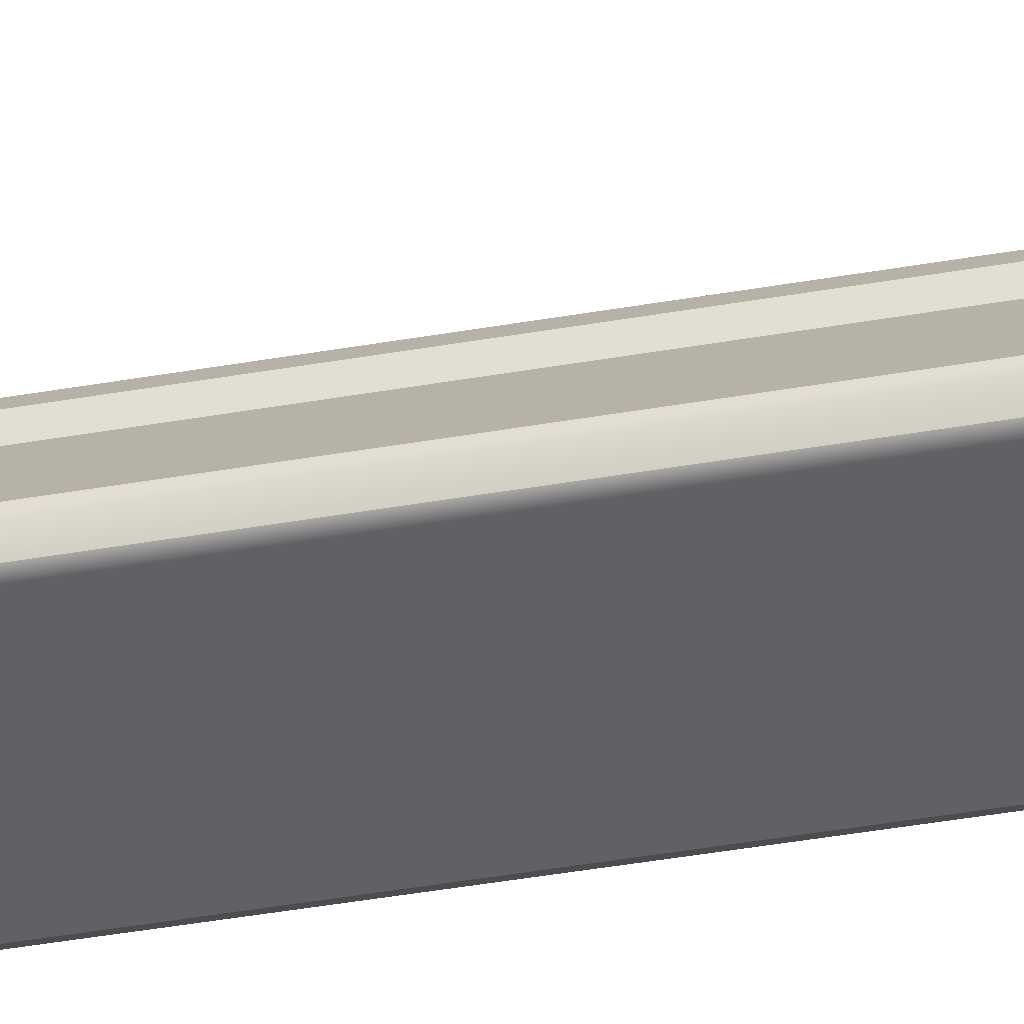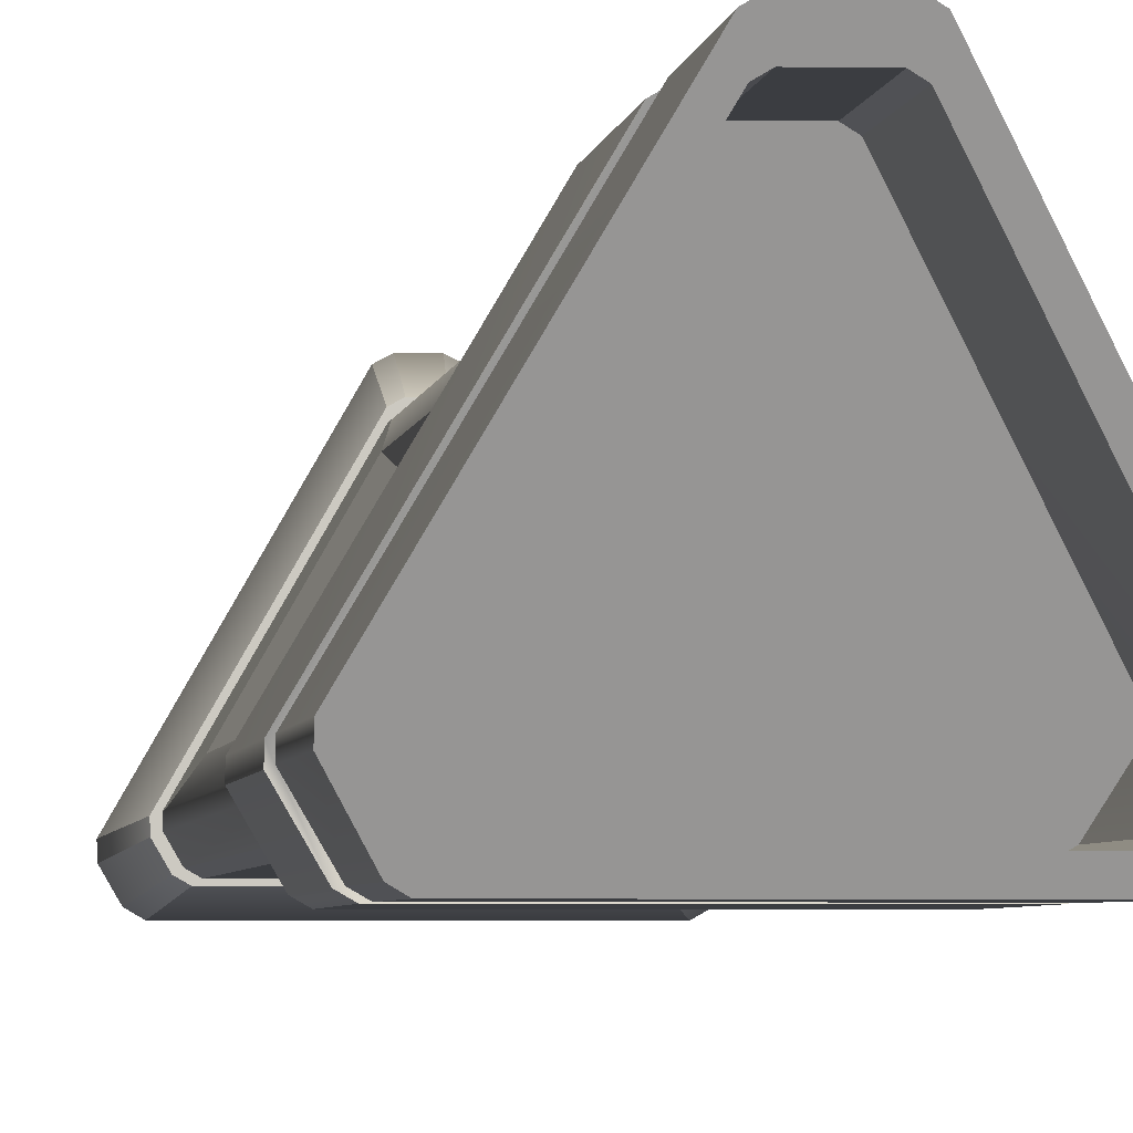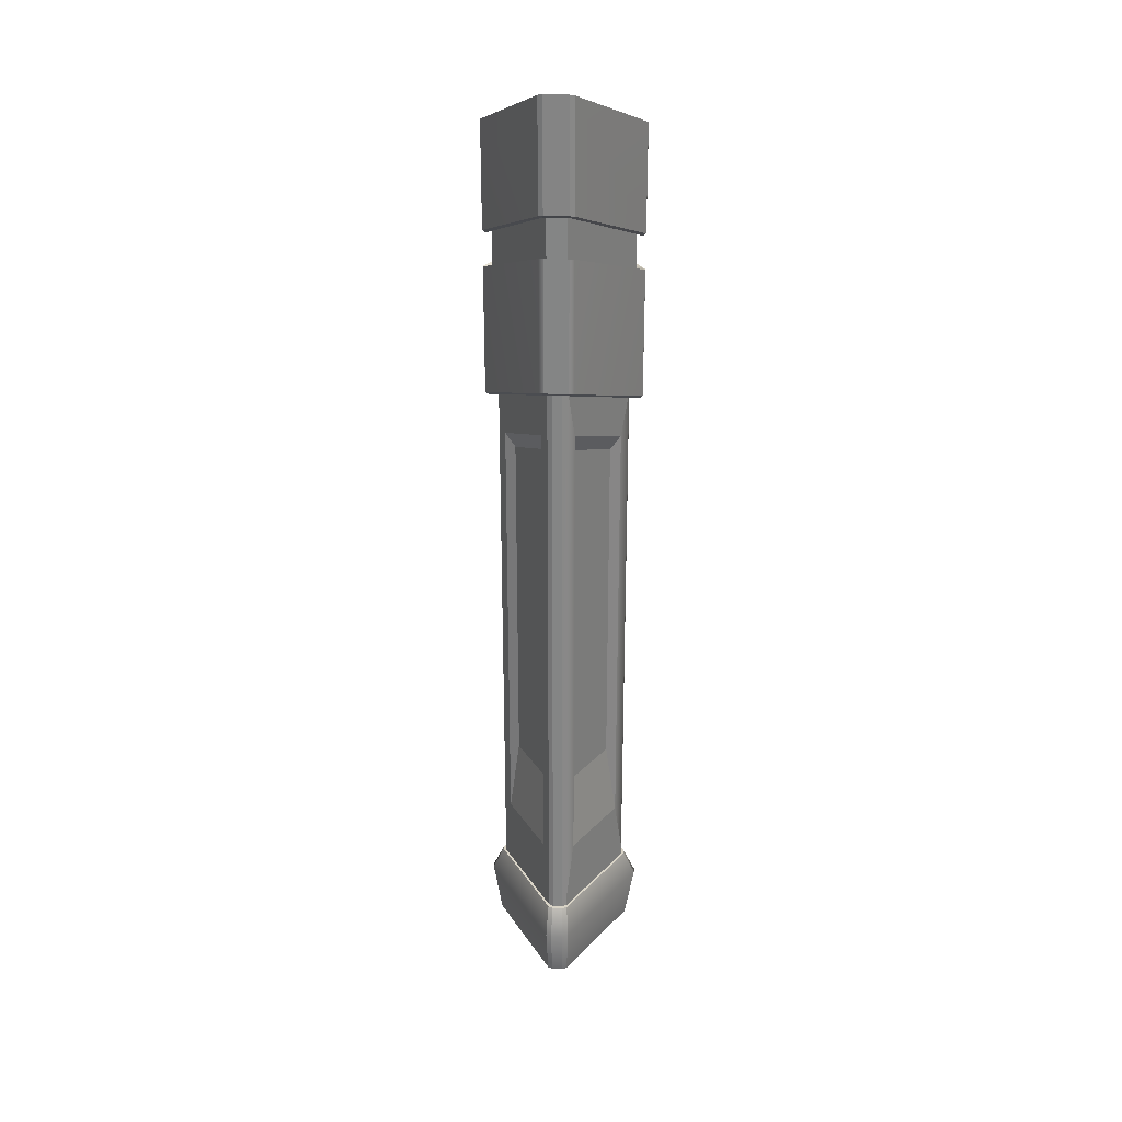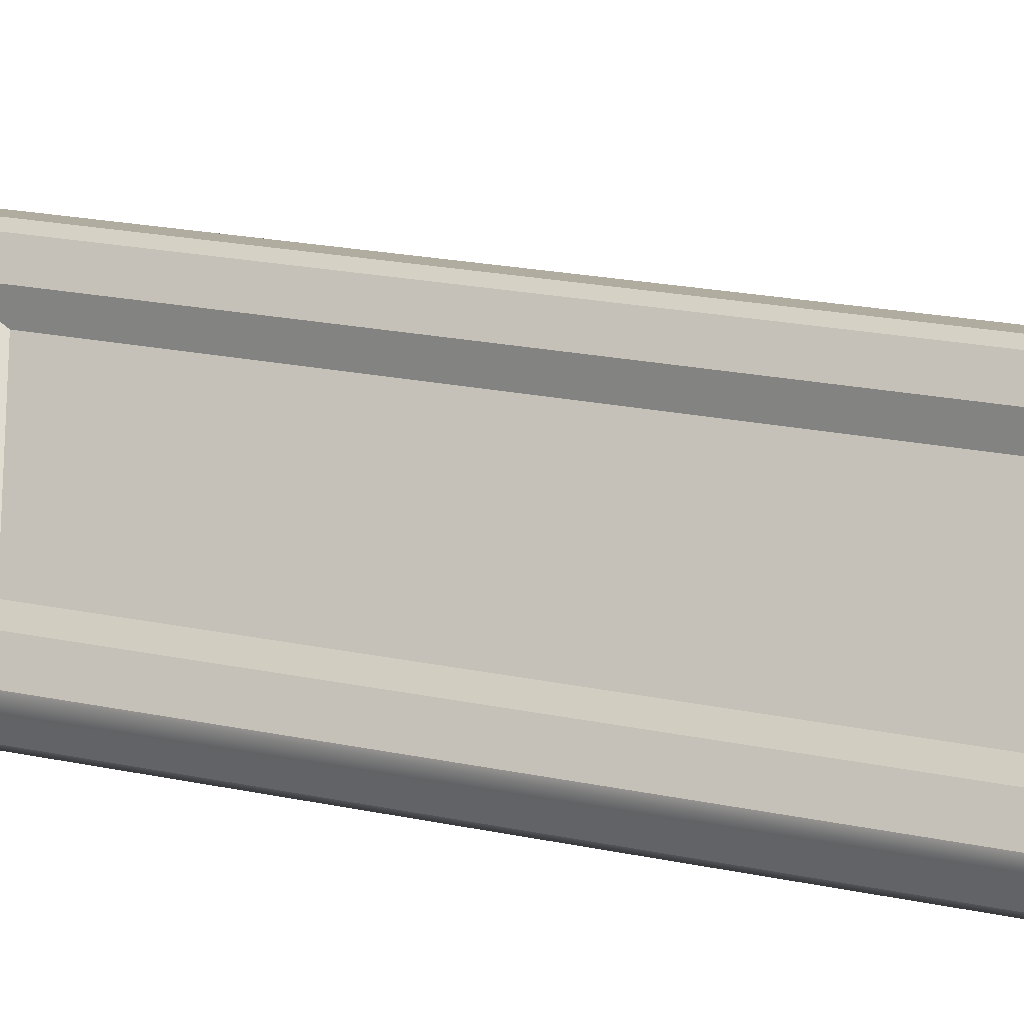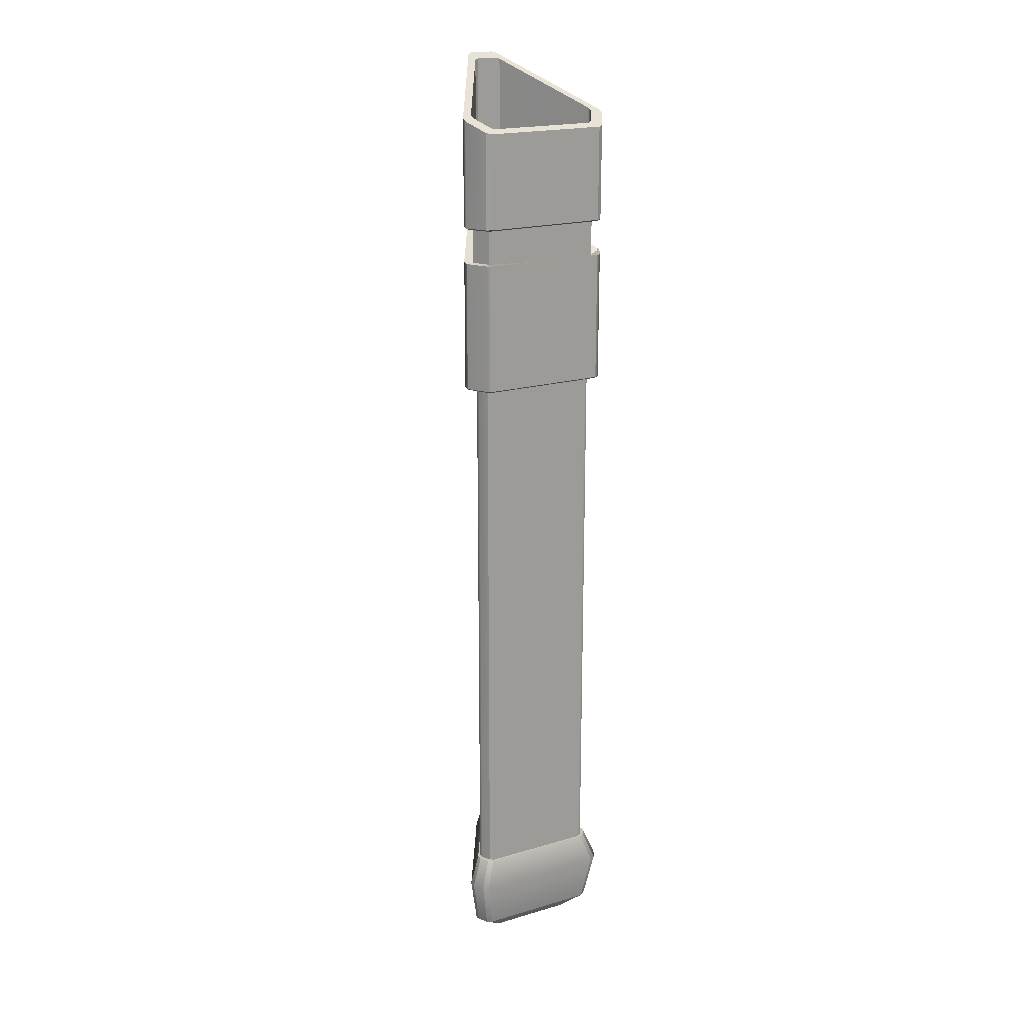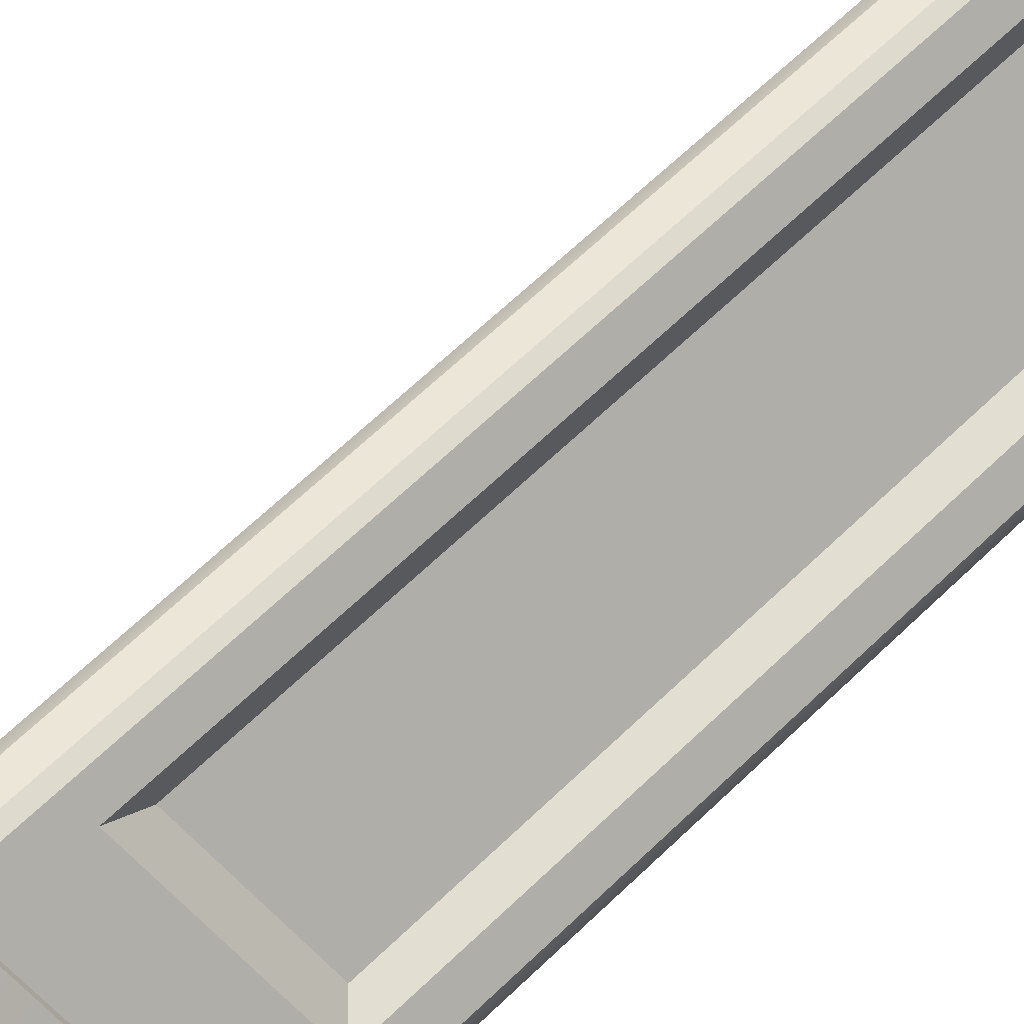
<metadata>
{"format":"obj","ext":"obj","renderer":"f3d","projection":"perspective","resolution":1024,"background":"white","views":[{"elev":-46.4,"azim":101.1,"up":"+Y"},{"elev":-2.5,"azim":-5.0,"up":"+Y"},{"elev":27.9,"azim":-176.3,"up":"+Z"},{"elev":10.0,"azim":128.0,"up":"+Y"},{"elev":19.7,"azim":-28.5,"up":"+Z"},{"elev":46.4,"azim":39.5,"up":"+Y"}]}
</metadata>
<code>
v 0.1896 -0.09602 0
v 0.02828 0.1834 0
v 0.1743 -0.136 0
v 0.189 -0.1106 0
v -0.1594 -0.1438 0
v 0.1608 -0.1438 0
v -0.1876 -0.1106 0
v -0.173 -0.136 0
v -0.02689 0.1834 0
v -0.1882 -0.09602 0
v 0.01537 0.1902 0
v -0.01398 0.1902 0
v -0.1729 -0.1515 2.115
v 0.1743 -0.1515 2.115
v -0.1729 -0.1515 2.003
v 0.1743 -0.1515 1.989
v 0.2025 -0.1028 2.115
v 0.2025 -0.1028 1.989
v 0.02886 0.198 2.254
v 0.02886 0.198 2.129
v -0.02747 0.198 2.254
v -0.02747 0.198 2.129
v -0.2011 -0.1028 2.115
v -0.2011 -0.1028 2.003
v -0.1673 -0.05983 1.514
v -0.04612 0.1501 1.604
v -0.04612 0.1501 0.2068
v -0.1673 -0.05983 0.2068
v 0.04751 0.1501 1.604
v 0.1687 -0.05983 1.514
v 0.1687 -0.05983 0.2068
v 0.04751 0.1501 0.2068
v -0.1369 -0.04607 1.477
v -0.04198 0.1184 1.547
v -0.04198 0.1184 0.4408
v -0.1369 -0.04607 0.4408
v 0.04337 0.1184 1.547
v 0.1383 -0.04607 1.477
v 0.1383 -0.04607 0.4408
v 0.04337 0.1184 0.4408
v -0.1807 -0.165 1.617
v 0.1821 -0.165 1.617
v -0.2172 -0.1028 1.616
v -0.03584 0.2124 1.75
v 0.03723 0.2124 1.75
v 0.2186 -0.1028 1.616
v -0.1805 -0.1647 2.103
v 0.1819 -0.1647 2.103
v 0.218 -0.1037 2.103
v 0.03731 0.2117 2.249
v -0.03592 0.2117 2.249
v -0.2166 -0.1037 2.103
v 0.189 -0.09497 0.03757
v 0.2028 -0.1028 1.626
v 0.189 -0.1106 1.631
v 0.1891 -0.0951 1.635
v -0.1724 -0.1505 1.627
v -0.173 -0.136 1.631
v -0.1594 -0.1438 1.631
v -0.02749 0.1824 0.04027
v -0.0275 0.198 1.754
v -0.01398 0.1902 1.756
v -0.02749 0.1824 1.753
v 0.1737 -0.1505 1.627
v 0.1608 -0.1438 1.631
v 0.1743 -0.136 1.631
v -0.1876 -0.09497 0.03757
v -0.2014 -0.1028 1.626
v -0.1877 -0.0951 1.635
v -0.1876 -0.1106 1.631
v 0.02888 0.1824 0.04027
v 0.02889 0.198 1.754
v 0.02888 0.1824 1.753
v 0.01537 0.1902 1.756
v -0.1791 -0.1787 2.384
v -0.1926 -0.1708 2.387
v -0.1926 -0.17 2.109
v -0.1844 -0.1715 2.106
v -0.1791 -0.1778 2.109
v 0.194 -0.1708 2.387
v 0.1805 -0.1787 2.384
v 0.1805 -0.1778 2.109
v 0.1858 -0.1715 2.106
v 0.194 -0.17 2.109
v -0.2269 -0.1108 2.416
v -0.2269 -0.09521 2.423
v -0.2269 -0.09498 2.112
v -0.2241 -0.1032 2.105
v -0.2269 -0.1106 2.108
v -0.04717 0.2174 2.57
v -0.03366 0.2252 2.573
v -0.0336 0.2242 2.259
v -0.03953 0.2185 2.254
v -0.04711 0.2164 2.255
v 0.03495 0.2252 2.573
v 0.04846 0.2174 2.57
v 0.0485 0.2164 2.255
v 0.04092 0.2185 2.254
v 0.03499 0.2242 2.259
v 0.2283 -0.09521 2.423
v 0.2283 -0.1108 2.416
v 0.2283 -0.1106 2.108
v 0.2255 -0.1032 2.105
v 0.2283 -0.09498 2.112
v -0.1791 -0.1778 2.003
v -0.1842 -0.171 2.003
v -0.1926 -0.17 2.003
v -0.1926 -0.17 1.623
v -0.1845 -0.1716 1.62
v -0.1791 -0.1778 1.623
v 0.194 -0.17 2.003
v 0.1856 -0.171 2
v 0.1805 -0.1778 2.003
v 0.1805 -0.1778 1.623
v 0.1859 -0.1716 1.62
v 0.194 -0.17 1.623
v 0.2283 -0.09497 2.007
v 0.225 -0.1028 2
v 0.2283 -0.1106 2.003
v 0.2283 -0.1106 1.623
v 0.2257 -0.1028 1.62
v 0.2283 -0.09497 1.626
v 0.035 0.2242 2.143
v 0.04011 0.2174 2.139
v 0.04852 0.2164 2.139
v 0.04852 0.2164 1.757
v 0.04085 0.2187 1.756
v 0.035 0.2242 1.76
v -0.04712 0.2164 2.139
v -0.03872 0.2174 2.139
v -0.03361 0.2242 2.143
v -0.03361 0.2242 1.76
v -0.03946 0.2187 1.756
v -0.04712 0.2164 1.757
v -0.2269 -0.1106 2.003
v -0.2236 -0.1028 2.003
v -0.2269 -0.09497 2.007
v -0.2269 -0.09497 1.626
v -0.2243 -0.1028 1.62
v -0.2269 -0.1106 1.623
v 0.1674 -0.1497 2.397
v 0.1558 -0.1564 2.394
v 0.1971 -0.0979 2.422
v 0.1971 -0.08444 2.428
v 0.0419 0.1853 2.555
v 0.03025 0.1921 2.558
v -0.02894 0.1921 2.558
v -0.0406 0.1853 2.555
v -0.1957 -0.08444 2.428
v -0.1957 -0.0979 2.422
v -0.1661 -0.1497 2.397
v -0.1544 -0.1564 2.394
v 0.1674 -0.1497 2.133
v 0.1558 -0.1564 2.13
v 0.1971 -0.0979 2.158
v 0.1971 -0.08444 2.164
v 0.0419 0.1853 2.291
v 0.03025 0.1921 2.294
v -0.02895 0.1921 2.294
v -0.0406 0.1853 2.291
v -0.1957 -0.08444 2.164
v -0.1957 -0.0979 2.158
v -0.1661 -0.1497 2.133
v -0.1544 -0.1564 2.13
f 4 55 66 3
f 8 58 70 7
f 12 62 74 11
f 6 65 59 5
f 33 34 35 36
f 37 38 39 40
f 14 13 15 16
f 17 14 16 18
f 19 17 18 20
f 21 19 20 22
f 23 21 22 24
f 13 23 24 15
f 63 60 27 26
f 67 69 25 28
f 56 53 31 30
f 71 73 29 32
f 25 26 34 33
f 26 27 35 34
f 27 28 36 35
f 28 25 33 36
f 29 30 38 37
f 30 31 39 38
f 31 32 40 39
f 32 29 37 40
f 41 109 108 140 139 43
f 43 139 138 134 133 44
f 44 133 132 128 127 45
f 45 127 126 122 121 46
f 47 78 77 89 88 52
f 82 81 75 79
f 77 76 85 89
f 87 86 90 94
f 92 91 95 99
f 97 96 100 104
f 102 101 80 84
f 114 113 105 110
f 120 119 111 116
f 126 125 117 122
f 132 131 123 128
f 138 137 129 134
f 108 107 135 140
f 48 47 13 14
f 49 48 14 17
f 50 49 17 19
f 51 50 19 21
f 52 51 21 23
f 47 52 23 13
f 53 1 2 71 32 31
f 1 4 3 6 5 8 7 10 9 12 11 2
f 54 56 73 72 45 46
f 57 59 65 64 42 41
f 60 9 10 67 28 27
f 61 63 69 68 43 44
f 64 66 55 54 46 42
f 68 70 58 57 41 43
f 69 63 26 25
f 72 74 62 61 44 45
f 73 56 30 29
f 79 78 47 48 83 82
f 154 153 155 156 157 158 159 160 161 162 163 164
f 84 83 48 49 103 102
f 94 93 51 52 88 87
f 99 98 50 51 93 92
f 104 103 49 50 98 97
f 106 105 113 112 16 15
f 110 109 41 42 115 114
f 112 111 119 118 18 16
f 116 115 42 46 121 120
f 118 117 125 124 20 18
f 124 123 131 130 22 20
f 130 129 137 136 24 22
f 136 135 107 106 15 24
f 4 53 56 55
f 8 5 59 58
f 12 60 63 62
f 6 3 66 65
f 67 7 70 69
f 71 11 74 73
f 75 76 77 79
f 80 81 82 84
f 85 86 87 89
f 90 91 92 94
f 95 96 97 99
f 100 101 102 104
f 105 107 108 110
f 111 113 114 116
f 117 119 120 122
f 123 125 126 128
f 129 131 132 134
f 135 137 138 140
f 53 4 1
f 54 55 56
f 57 58 59
f 60 12 9
f 61 62 63
f 64 65 66
f 67 10 7
f 68 69 70
f 71 2 11
f 72 73 74
f 77 78 79
f 82 83 84
f 87 88 89
f 92 93 94
f 97 98 99
f 102 103 104
f 105 106 107
f 108 109 110
f 111 112 113
f 114 115 116
f 117 118 119
f 120 121 122
f 123 124 125
f 126 127 128
f 129 130 131
f 132 133 134
f 135 136 137
f 138 139 140
f 81 80 141 142
f 80 101 143 141
f 101 100 144 143
f 100 96 145 144
f 96 95 146 145
f 95 91 147 146
f 91 90 148 147
f 90 86 149 148
f 86 85 150 149
f 85 76 151 150
f 76 75 152 151
f 75 81 142 152
f 142 141 153 154
f 141 143 155 153
f 143 144 156 155
f 144 145 157 156
f 145 146 158 157
f 146 147 159 158
f 147 148 160 159
f 148 149 161 160
f 149 150 162 161
f 150 151 163 162
f 151 152 164 163
f 152 142 154 164
v 0.1989 -0.09905 0
v 0.02971 0.194 0
v 0.1829 -0.141 0
v 0.1983 -0.1143 0
v -0.1671 -0.1491 0
v 0.1687 -0.1491 0
v -0.1967 -0.1143 0
v -0.1813 -0.141 0
v -0.02814 0.194 0
v -0.1973 -0.09905 0
v 0.01617 0.2011 0
v -0.0146 0.2011 0
v 0.2055 -0.09662 -0.2332
v 0.2049 -0.1124 -0.2332
v 0.189 -0.1399 -0.2332
v 0.1743 -0.1484 -0.2332
v -0.1728 -0.1484 -0.2332
v -0.1874 -0.1399 -0.2332
v -0.2033 -0.1124 -0.2332
v -0.204 -0.09662 -0.2332
v -0.02911 0.2062 -0.2332
v -0.01512 0.2136 -0.2332
v 0.01668 0.2136 -0.2332
v 0.03068 0.2062 -0.2332
v 0.1413 -0.06714 -0.2812
v 0.1409 -0.07798 -0.2812
v 0.13 -0.09688 -0.2812
v 0.1199 -0.1027 -0.2812
v -0.1184 -0.1027 -0.2812
v -0.1284 -0.09688 -0.2812
v -0.1393 -0.07798 -0.2812
v -0.1398 -0.06714 -0.2812
v -0.01974 0.1408 -0.2812
v -0.01013 0.1458 -0.2812
v 0.0117 0.1458 -0.2812
v 0.02131 0.1408 -0.2812
v 0.2327 -0.1321 -0.08404
v 0.2146 -0.1634 -0.08404
v 0.198 -0.173 -0.08404
v -0.1964 -0.173 -0.08404
v -0.213 -0.1634 -0.08404
v -0.2311 -0.1321 -0.08404
v -0.2318 -0.1142 -0.08404
v -0.03318 0.2299 -0.08404
v -0.01728 0.2382 -0.08404
v 0.01885 0.2382 -0.08404
v 0.03474 0.2299 -0.08404
v 0.2334 -0.1142 -0.08404
f 189 190 191 192 193 194 195 196 197 198 199 200
f 165 166 175 176 173 174 171 172 169 170 167 168
f 212 201 178 177
f 201 202 179 178
f 202 203 180 179
f 203 204 181 180
f 204 205 182 181
f 205 206 183 182
f 206 207 184 183
f 207 208 185 184
f 208 209 186 185
f 209 210 187 186
f 210 211 188 187
f 211 212 177 188
f 177 178 190 189
f 178 179 191 190
f 179 180 192 191
f 180 181 193 192
f 181 182 194 193
f 182 183 195 194
f 183 184 196 195
f 184 185 197 196
f 185 186 198 197
f 186 187 199 198
f 187 188 200 199
f 188 177 189 200
f 168 167 202 201
f 167 170 203 202
f 170 169 204 203
f 169 172 205 204
f 172 171 206 205
f 171 174 207 206
f 174 173 208 207
f 173 176 209 208
f 176 175 210 209
f 175 166 211 210
f 166 165 212 211
f 165 168 201 212

</code>
